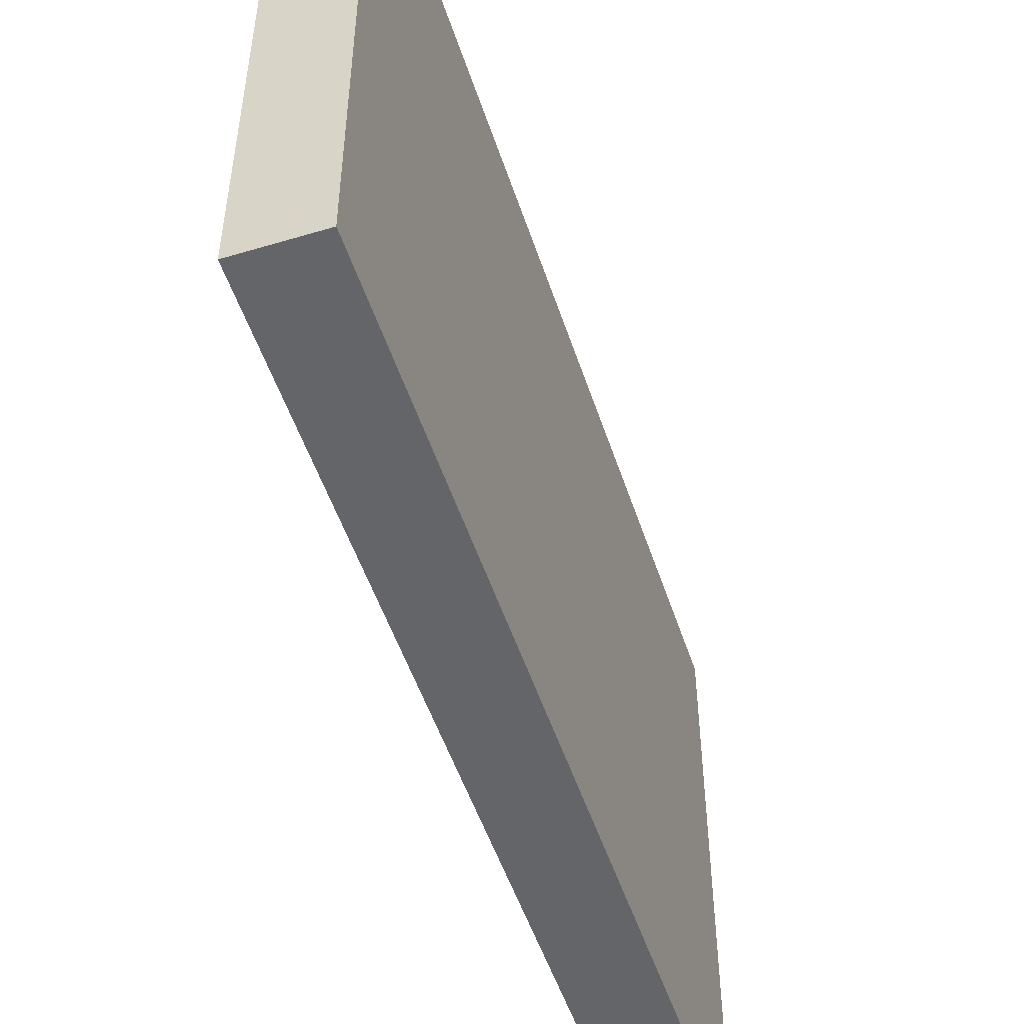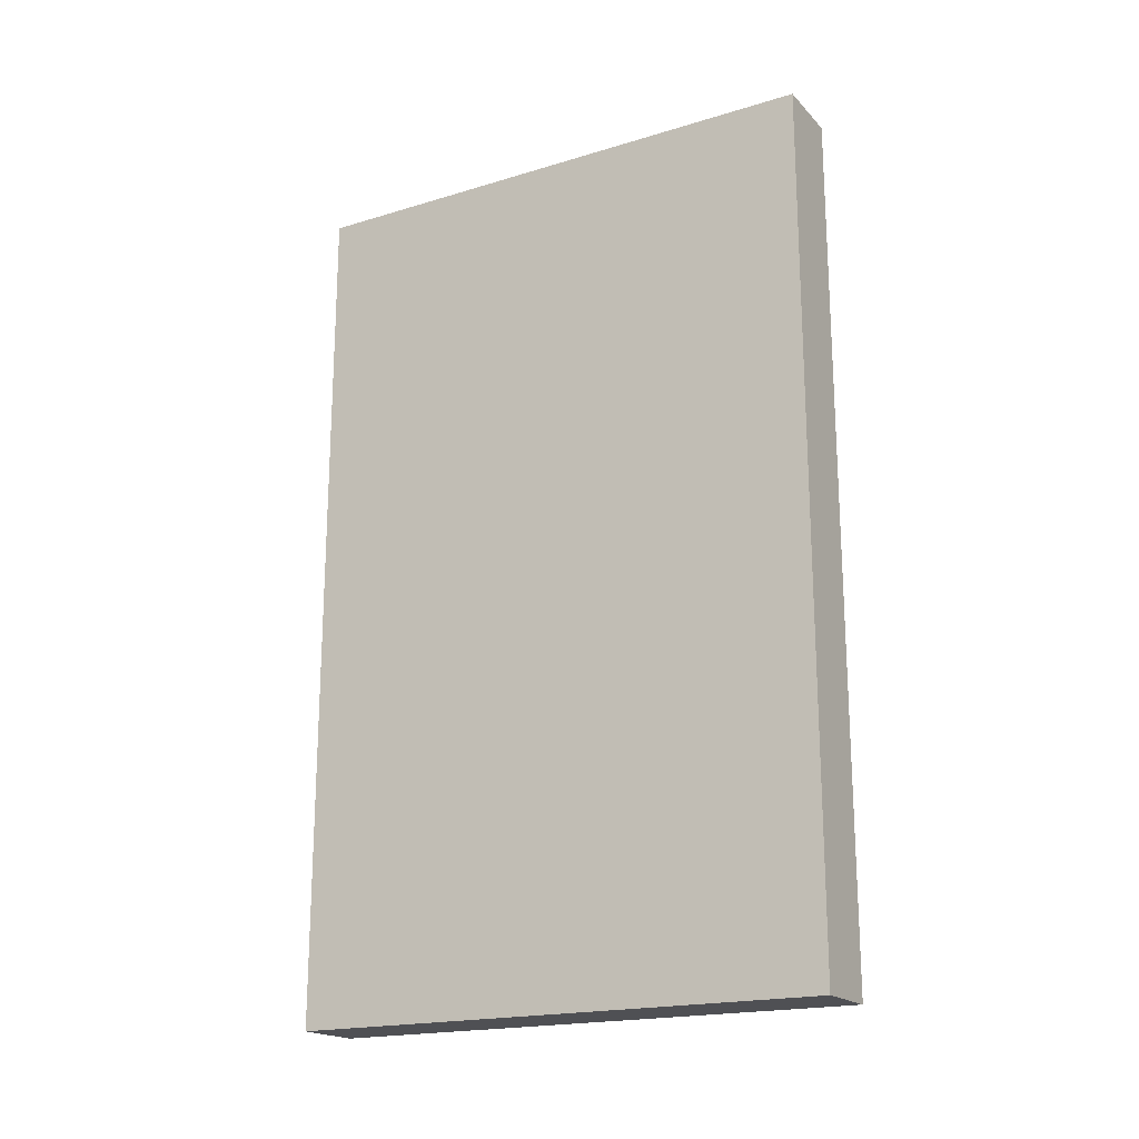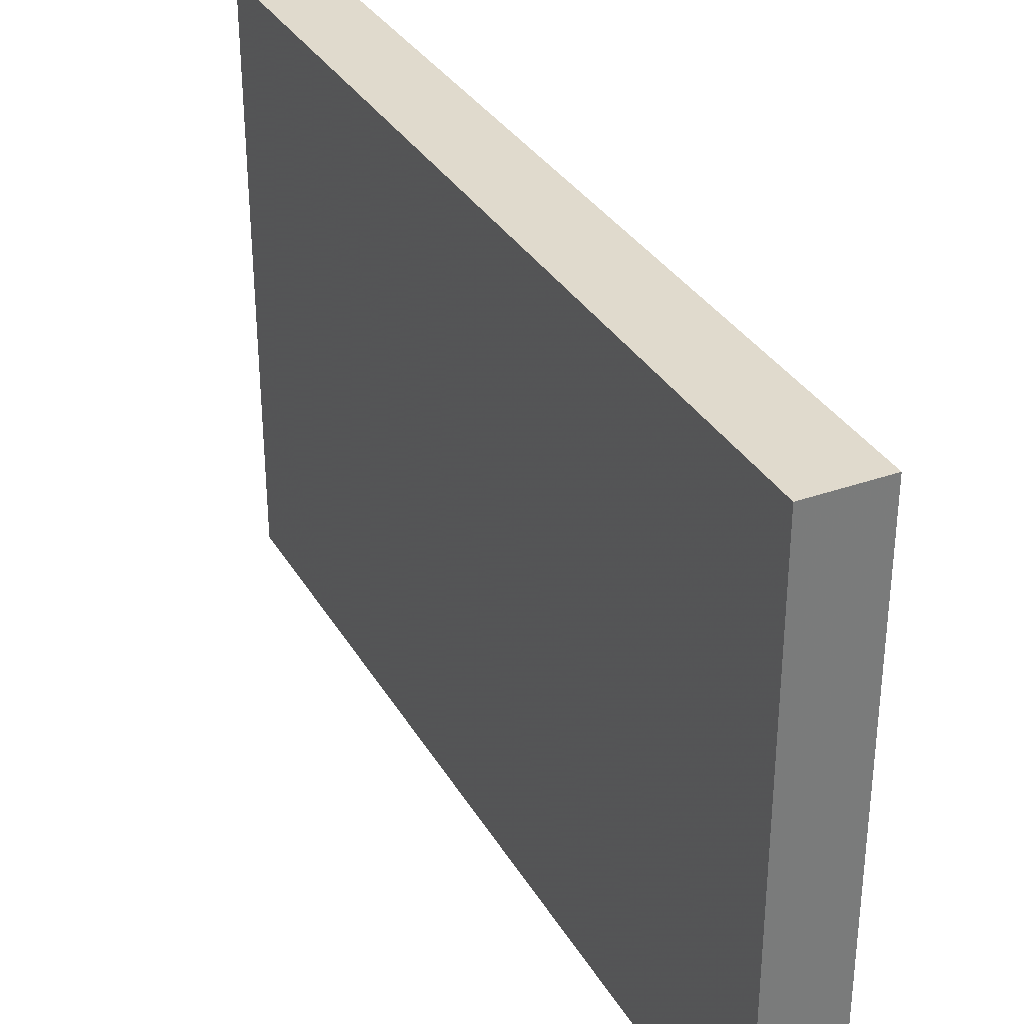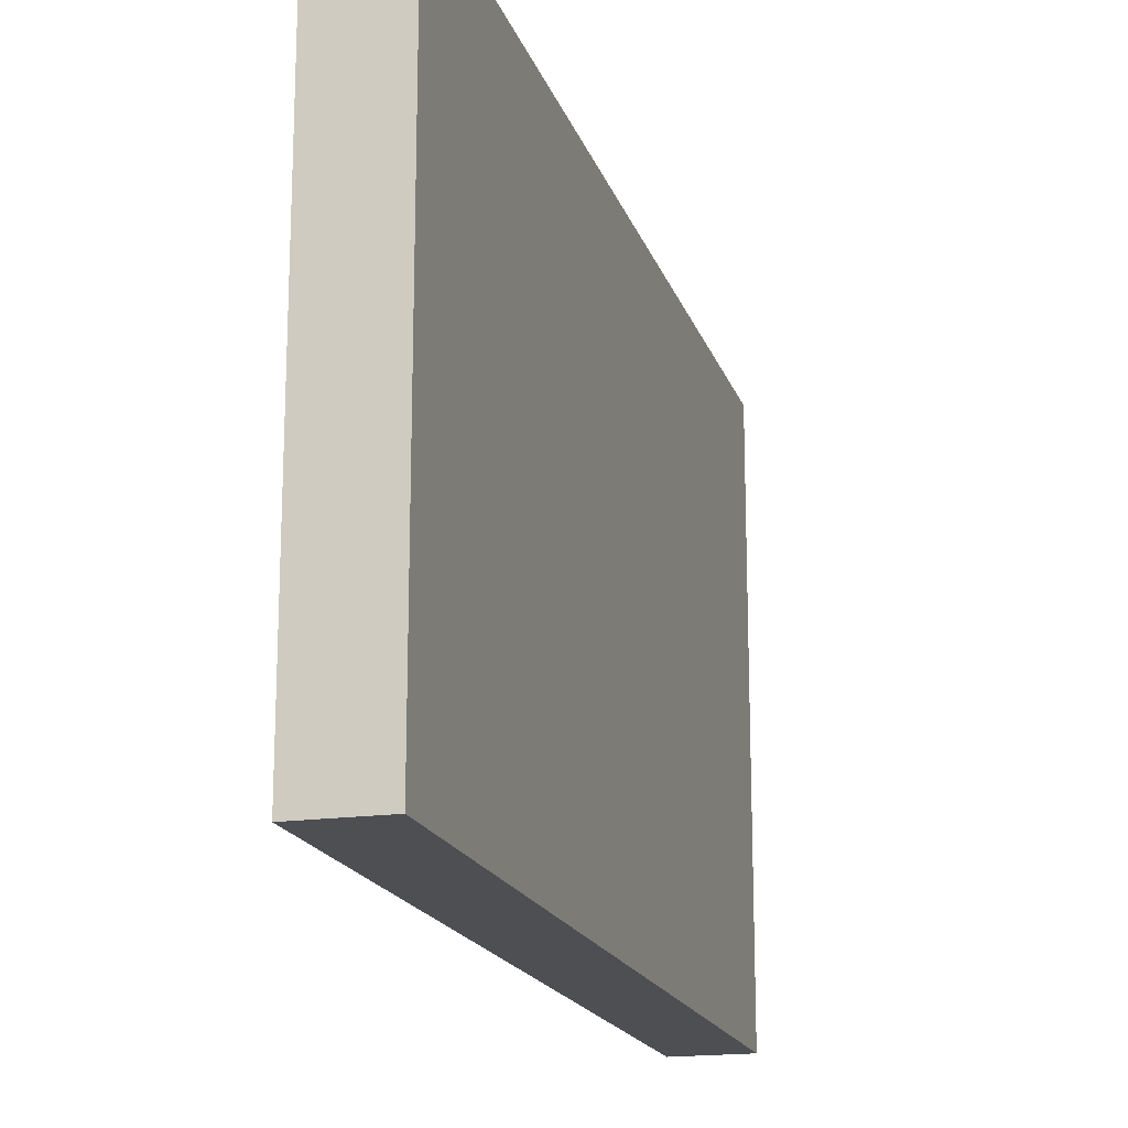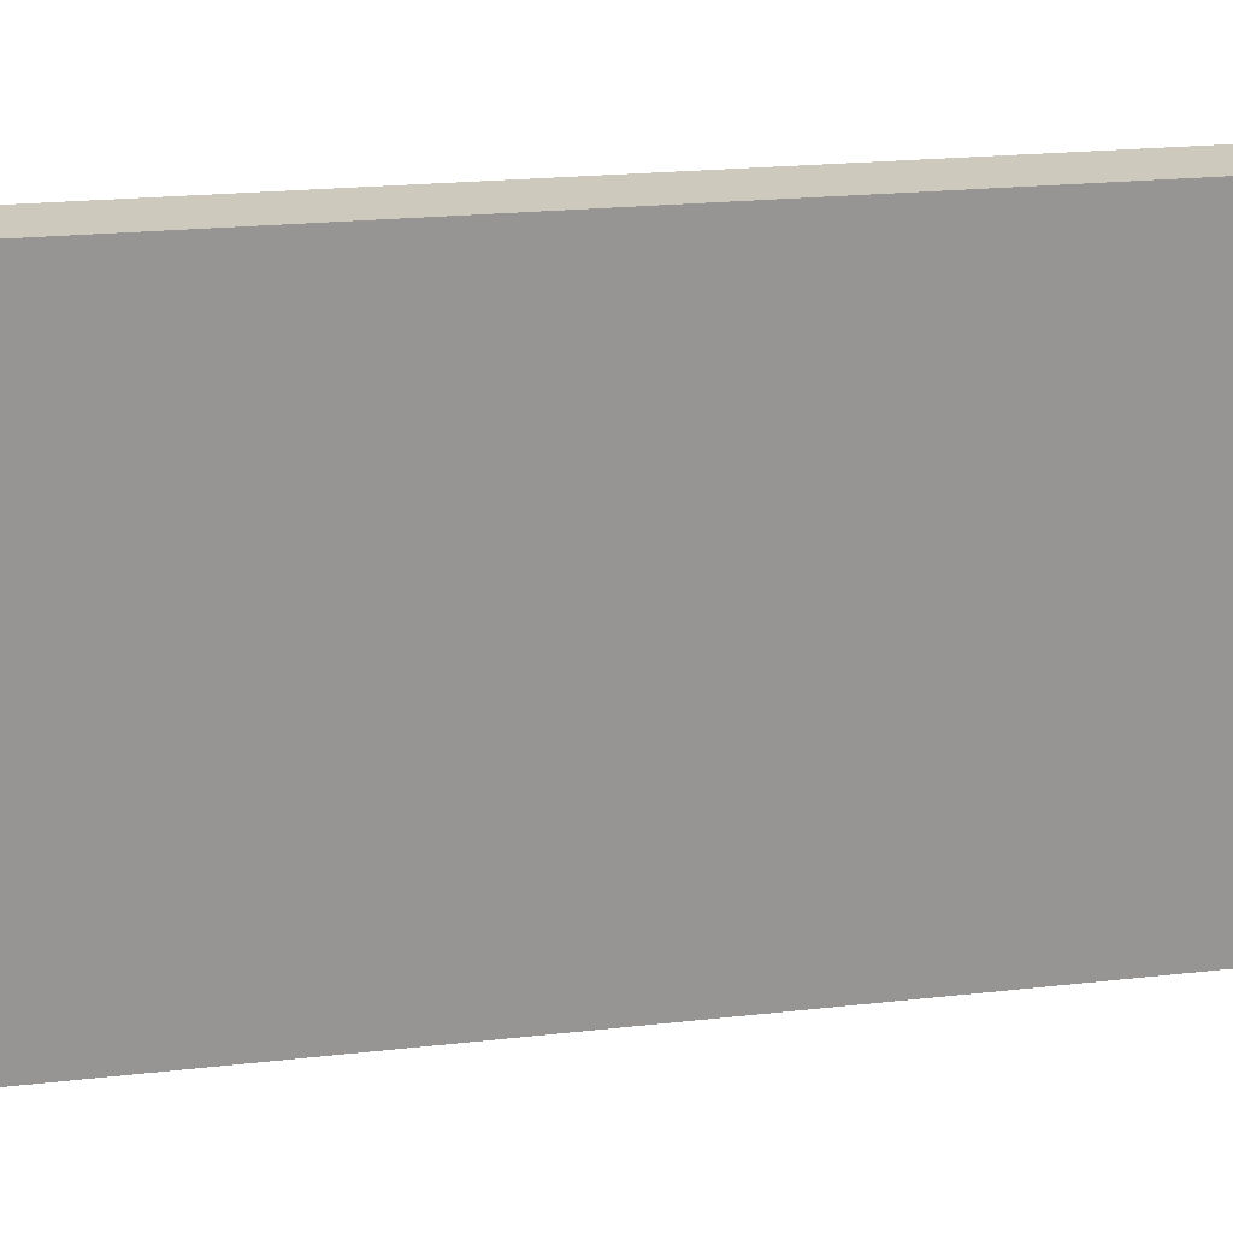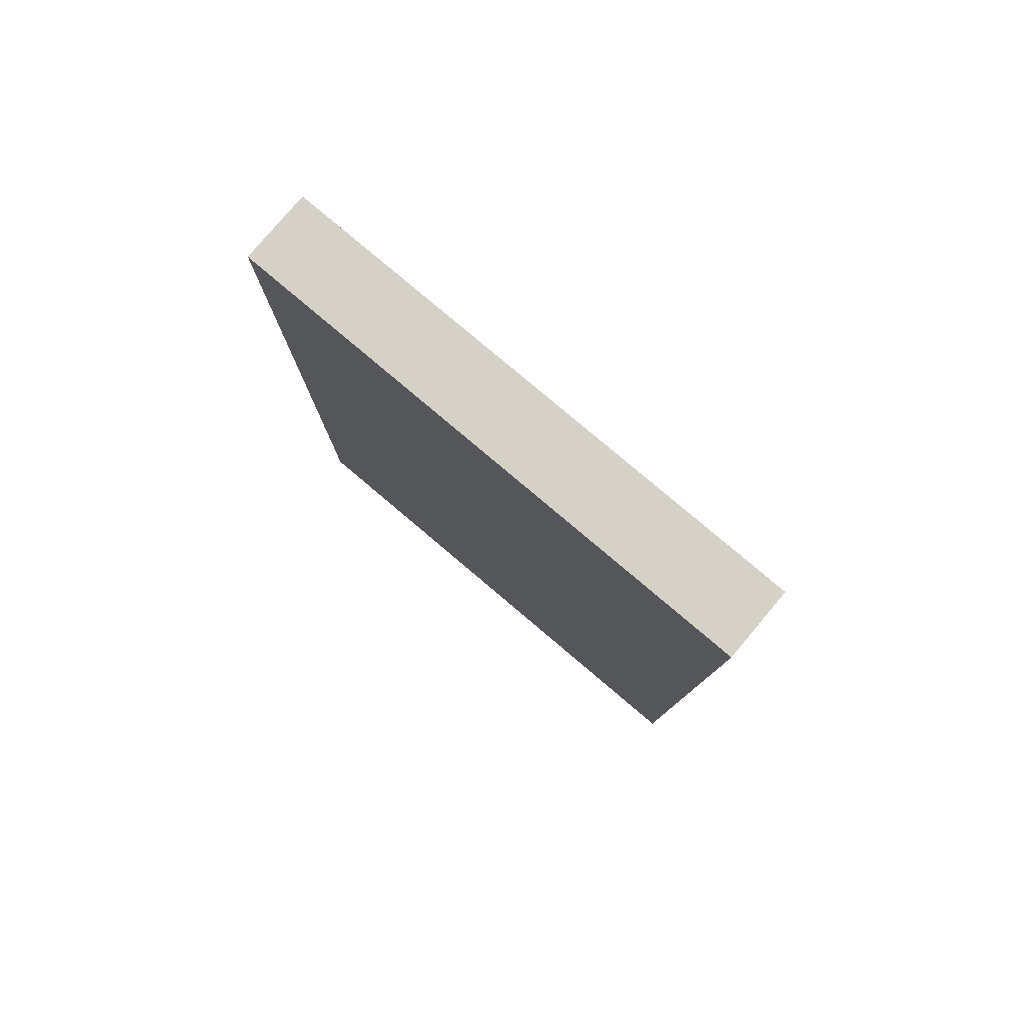
<metadata>
{"format":"obj","ext":"obj","renderer":"f3d","projection":"perspective","resolution":1024,"background":"white","views":[{"elev":-51.4,"azim":-162.0,"up":"+Y"},{"elev":-19.2,"azim":-60.3,"up":"+Z"},{"elev":33.1,"azim":153.9,"up":"+Y"},{"elev":-17.8,"azim":-164.5,"up":"+Y"},{"elev":22.7,"azim":-100.8,"up":"+Y"},{"elev":79.7,"azim":130.2,"up":"+Z"}]}
</metadata>
<code>
v -24 312 -64
v -8 192 -64
v -24 192 -64
v -8 312 -64
v -24 192 128
v -8 312 128
v -24 312 128
v -8 192 128
f 1 2 3
f 1 4 2
f 5 6 7
f 5 8 6
f 8 3 2
f 8 5 3
f 7 4 1
f 7 6 4
f 6 2 4
f 6 8 2
f 5 1 3
f 5 7 1

</code>
